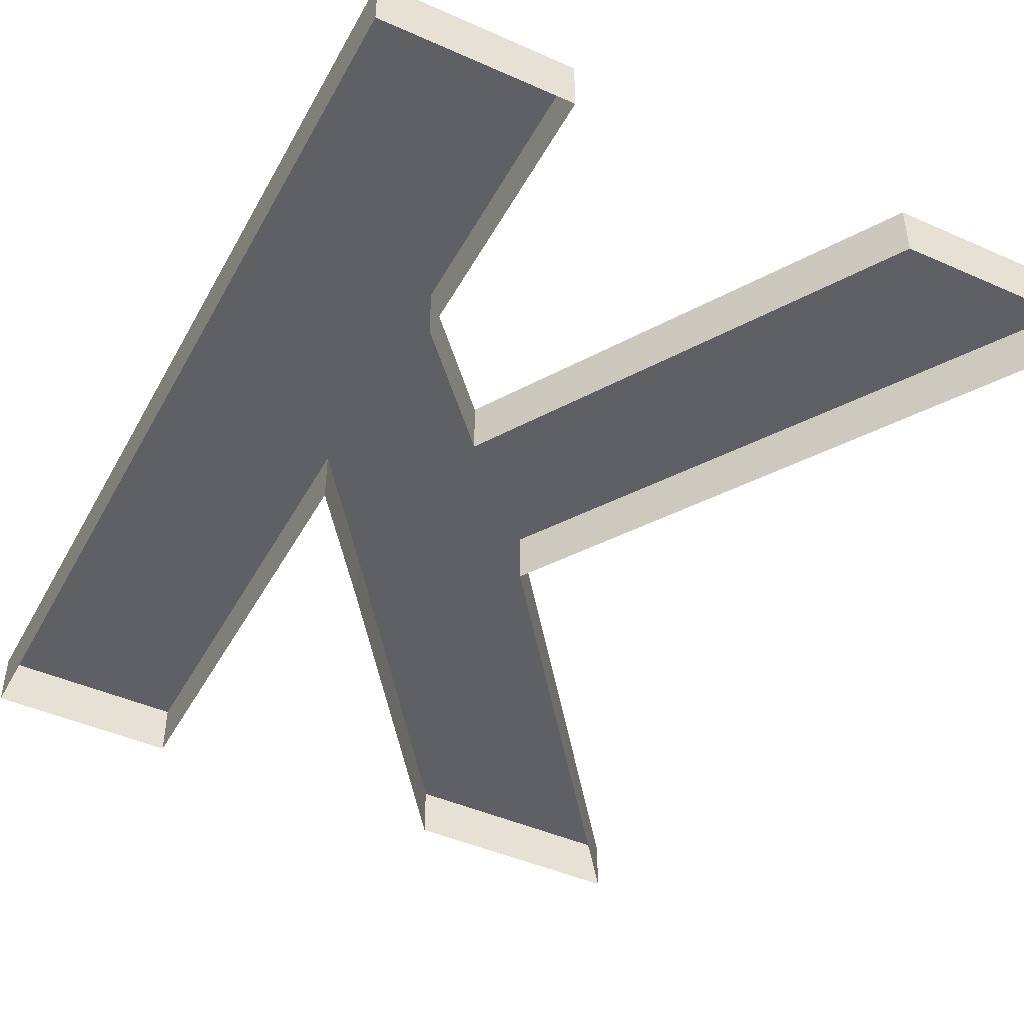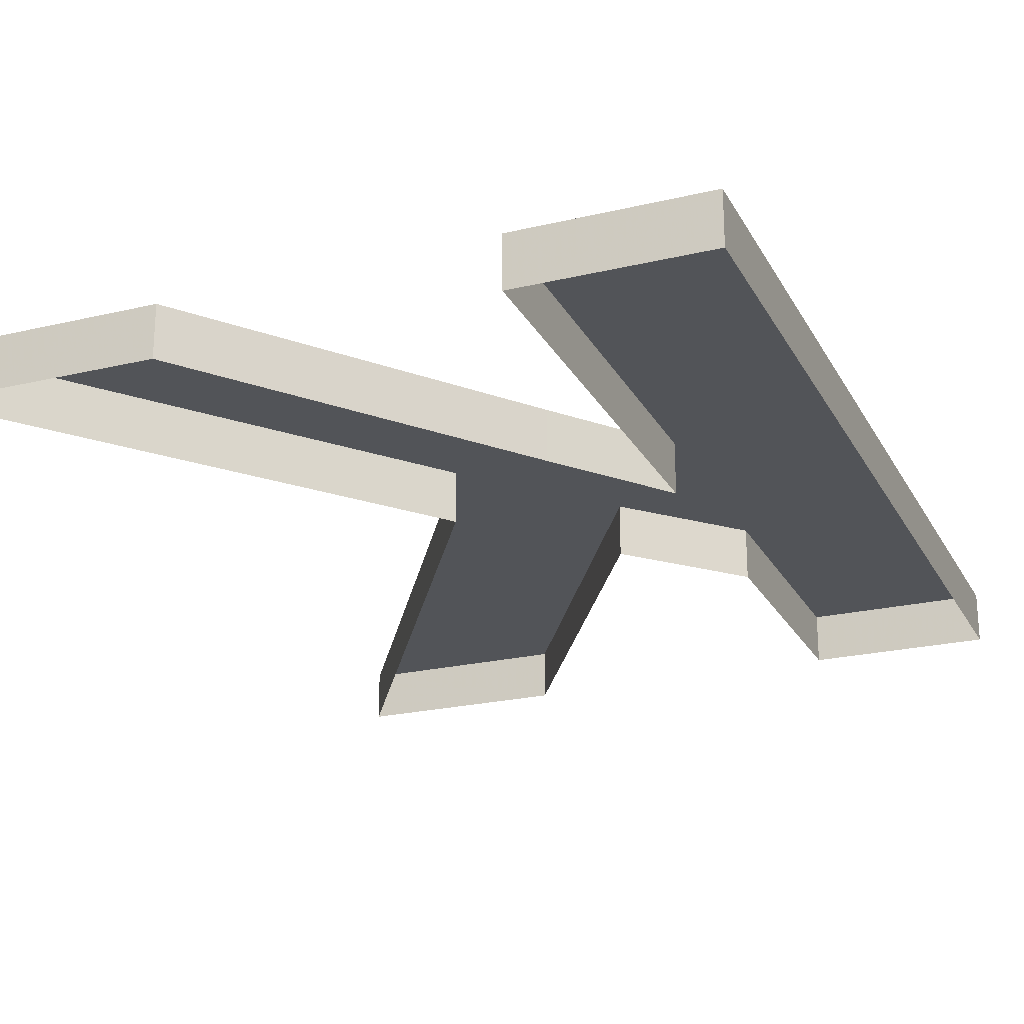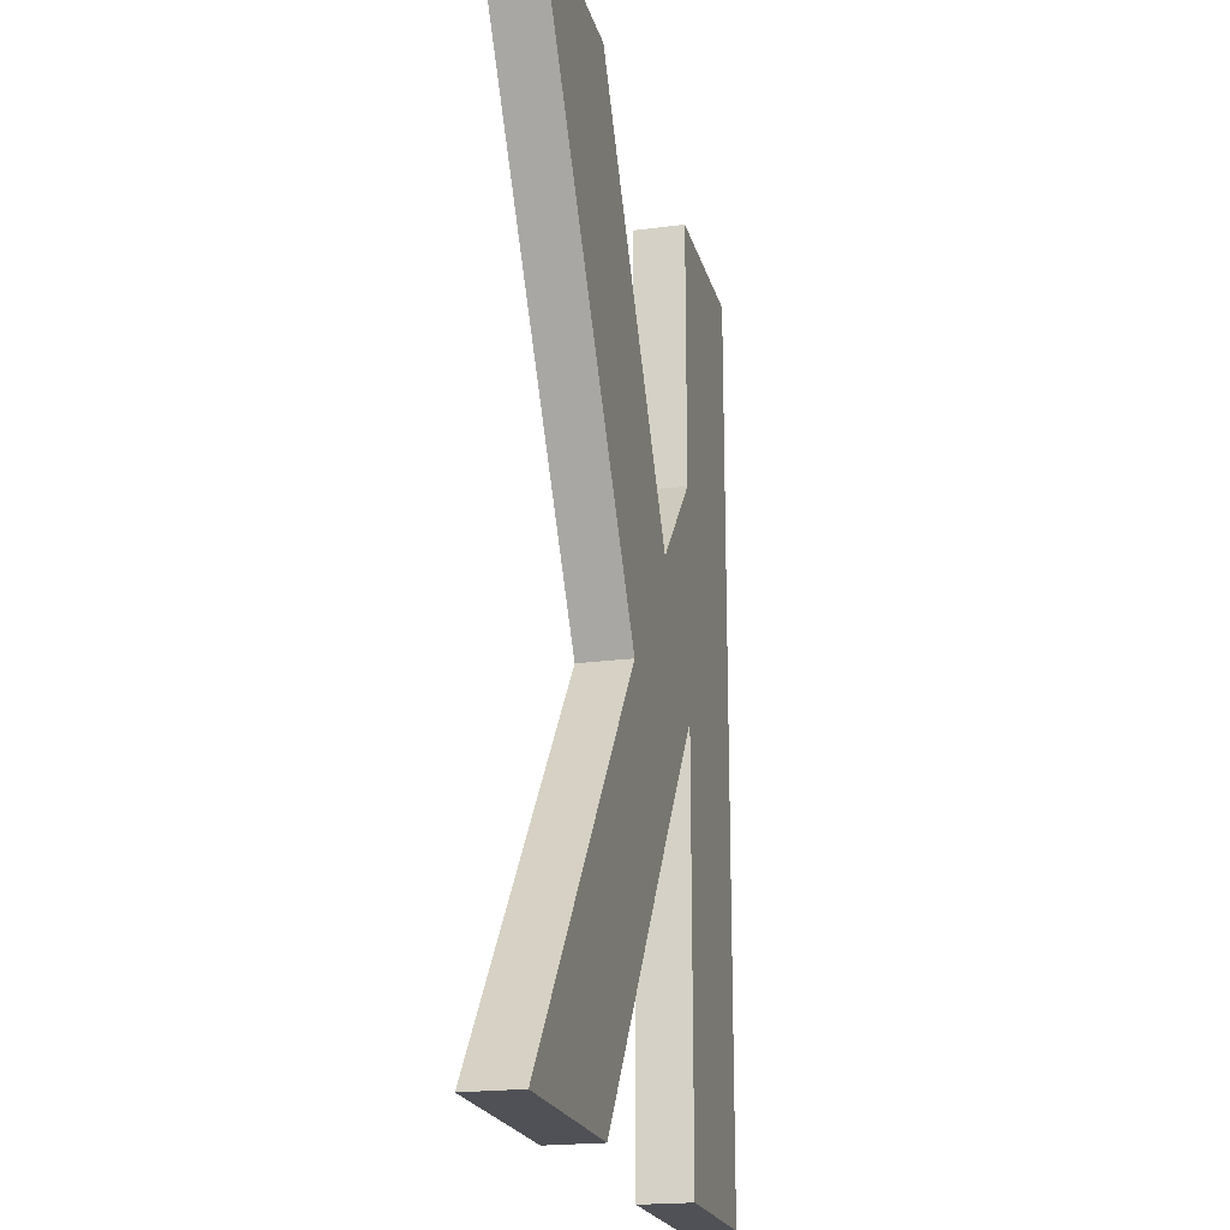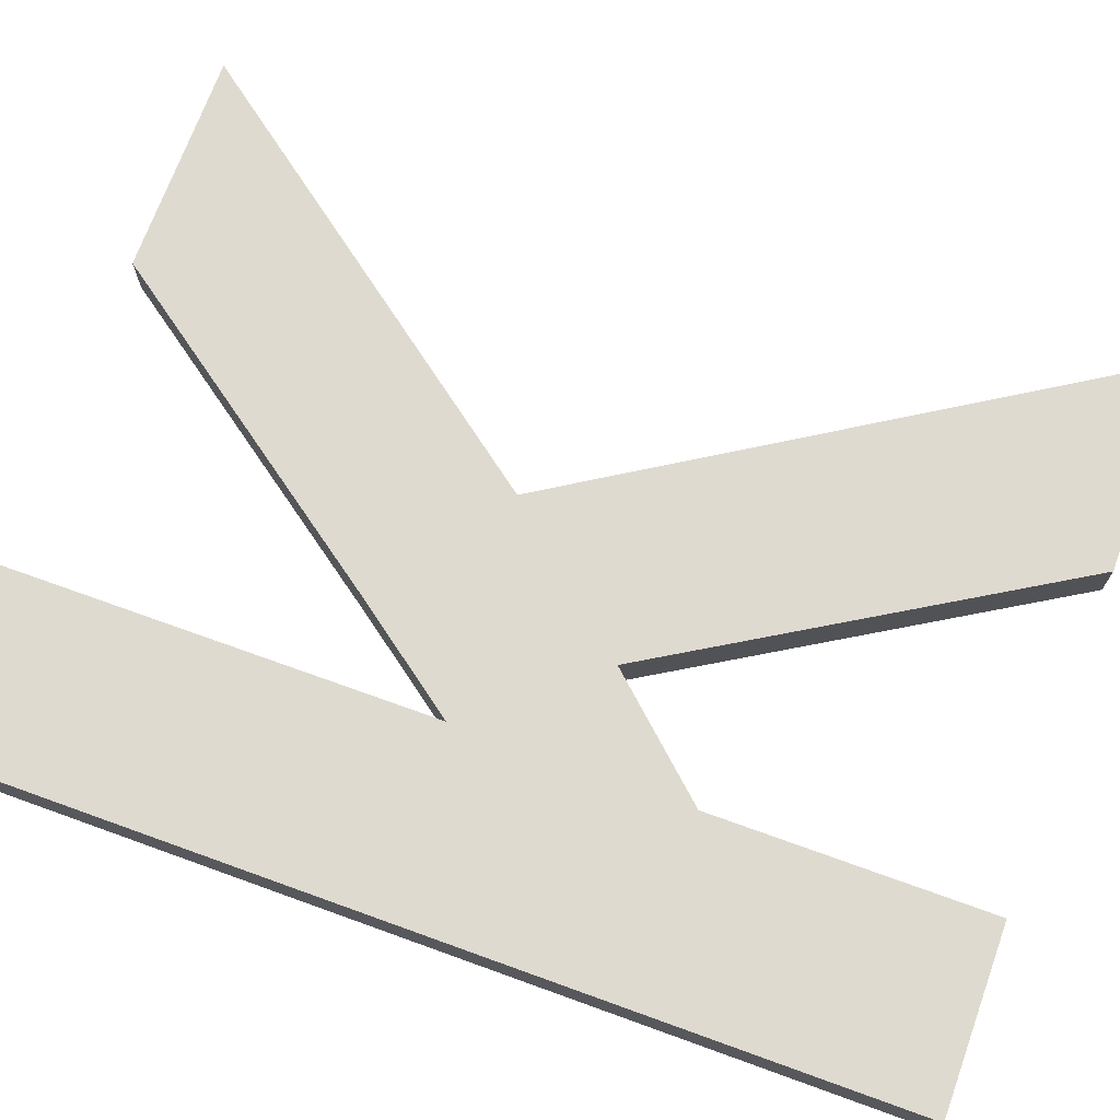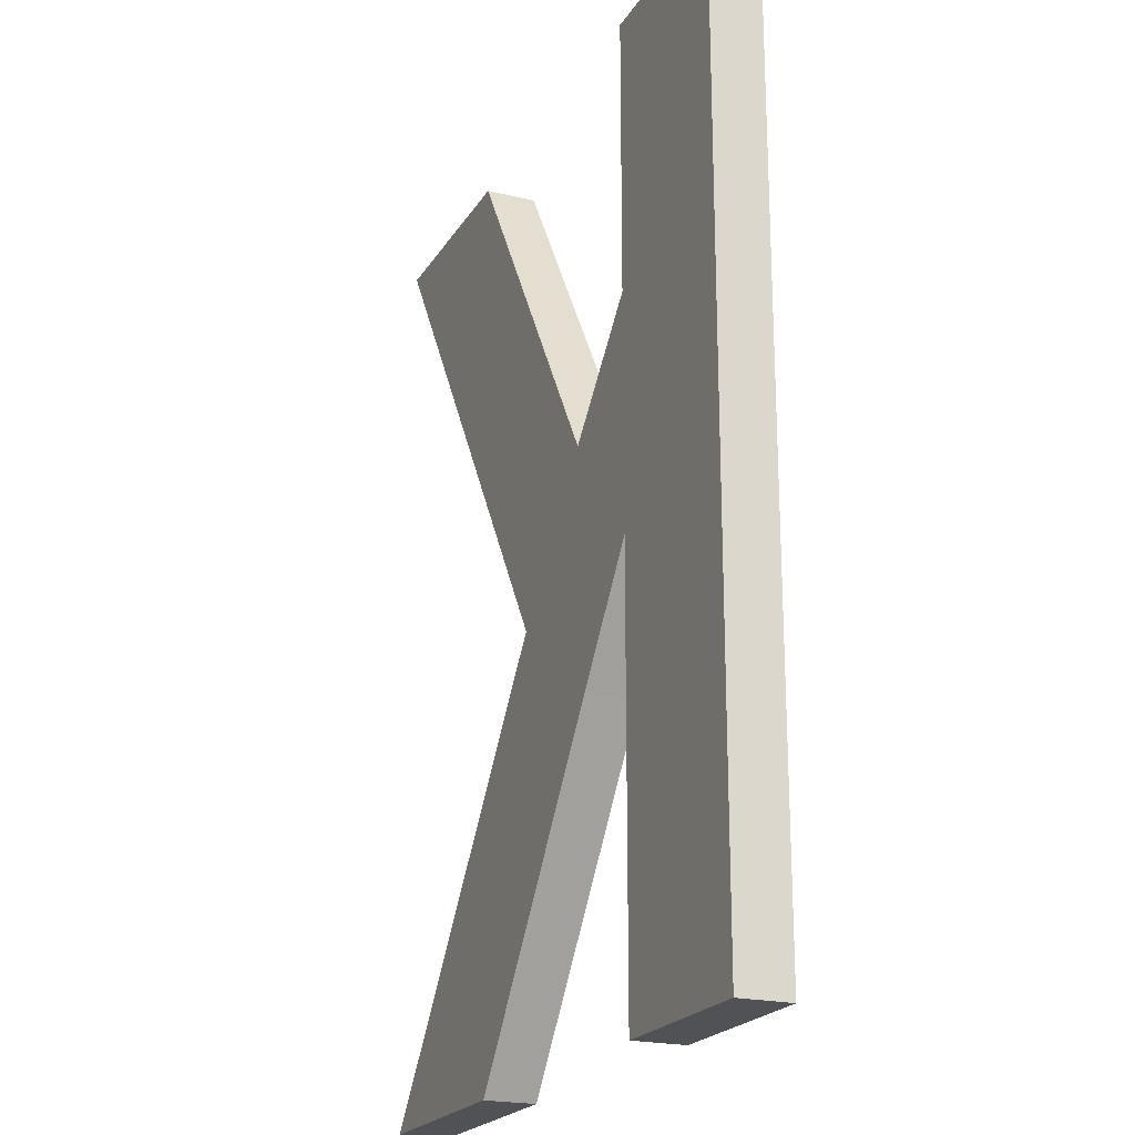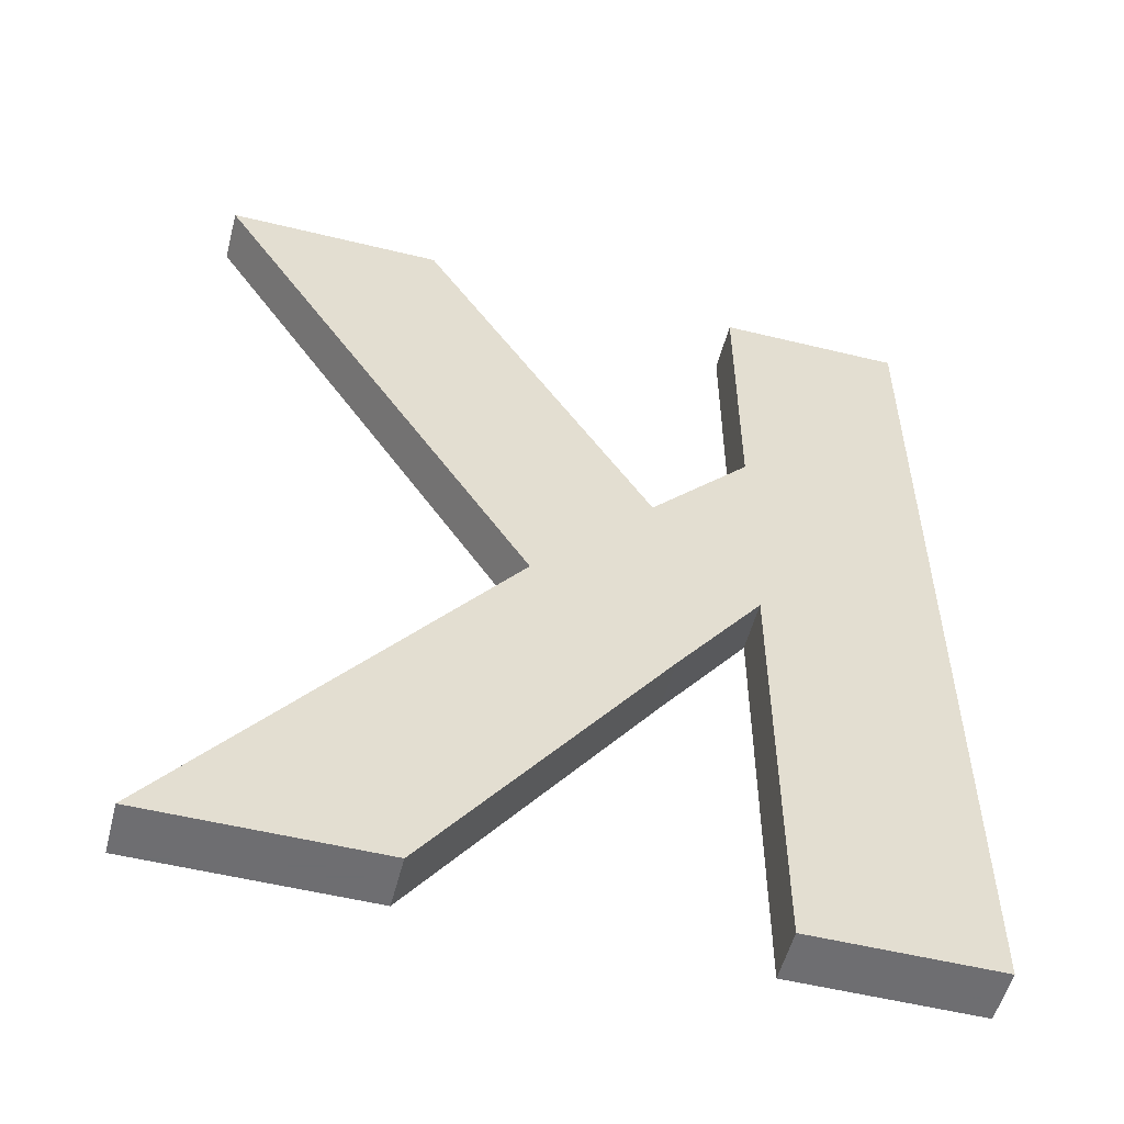
<metadata>
{"format":"obj","ext":"obj","renderer":"f3d","projection":"perspective","resolution":1024,"background":"white","views":[{"elev":-45.2,"azim":-27.2,"up":"+Y"},{"elev":-23.0,"azim":-157.9,"up":"+Y"},{"elev":-20.5,"azim":103.6,"up":"+Z"},{"elev":70.7,"azim":-70.1,"up":"+Y"},{"elev":-21.3,"azim":-113.3,"up":"+Z"},{"elev":-54.4,"azim":165.5,"up":"+Z"}]}
</metadata>
<code>
o Text.178
v 2.207 0 42.78
v 2.15 0 42.84
v 2.338 0 43
v 2.207 0.02916 42.78
v 2.15 0.02916 42.84
v 2.15 0.02916 42.71
v 2.46 0.02916 43
v 2.338 0.02916 43
v 2.275 0.02916 42.7
v 2.46 0 43
v 2.275 0 42.7
v 2.454 0 42.47
v 2.328 0 42.47
v 2.454 0.02916 42.47
v 2.199 0.02916 42.65
v 2.328 0.02916 42.47
v 2.199 0 42.65
v 2.15 0 42.71
v 2.15 0 42.47
v 2.047 0 42.47
v 2.15 0.02916 42.47
v 2.047 0.02916 43
v 2.047 0.02916 42.47
v 2.15 0.02916 43
v 2.047 0 43
v 2.15 0 43
f 2 1 4 5
f 1 3 8 4
f 5 4 6
f 4 7 6
f 8 7 4
f 3 10 7 8
f 6 7 9
f 10 11 9 7
f 11 12 14 9
f 12 13 16 14
f 15 9 14
f 15 14 16
f 13 17 15 16
f 6 9 15
f 17 18 6 15
f 18 19 21 6
f 19 20 23 21
f 22 6 21
f 22 21 23
f 20 25 22 23
f 22 5 6
f 22 24 5
f 25 26 24 22
f 26 2 5 24

</code>
